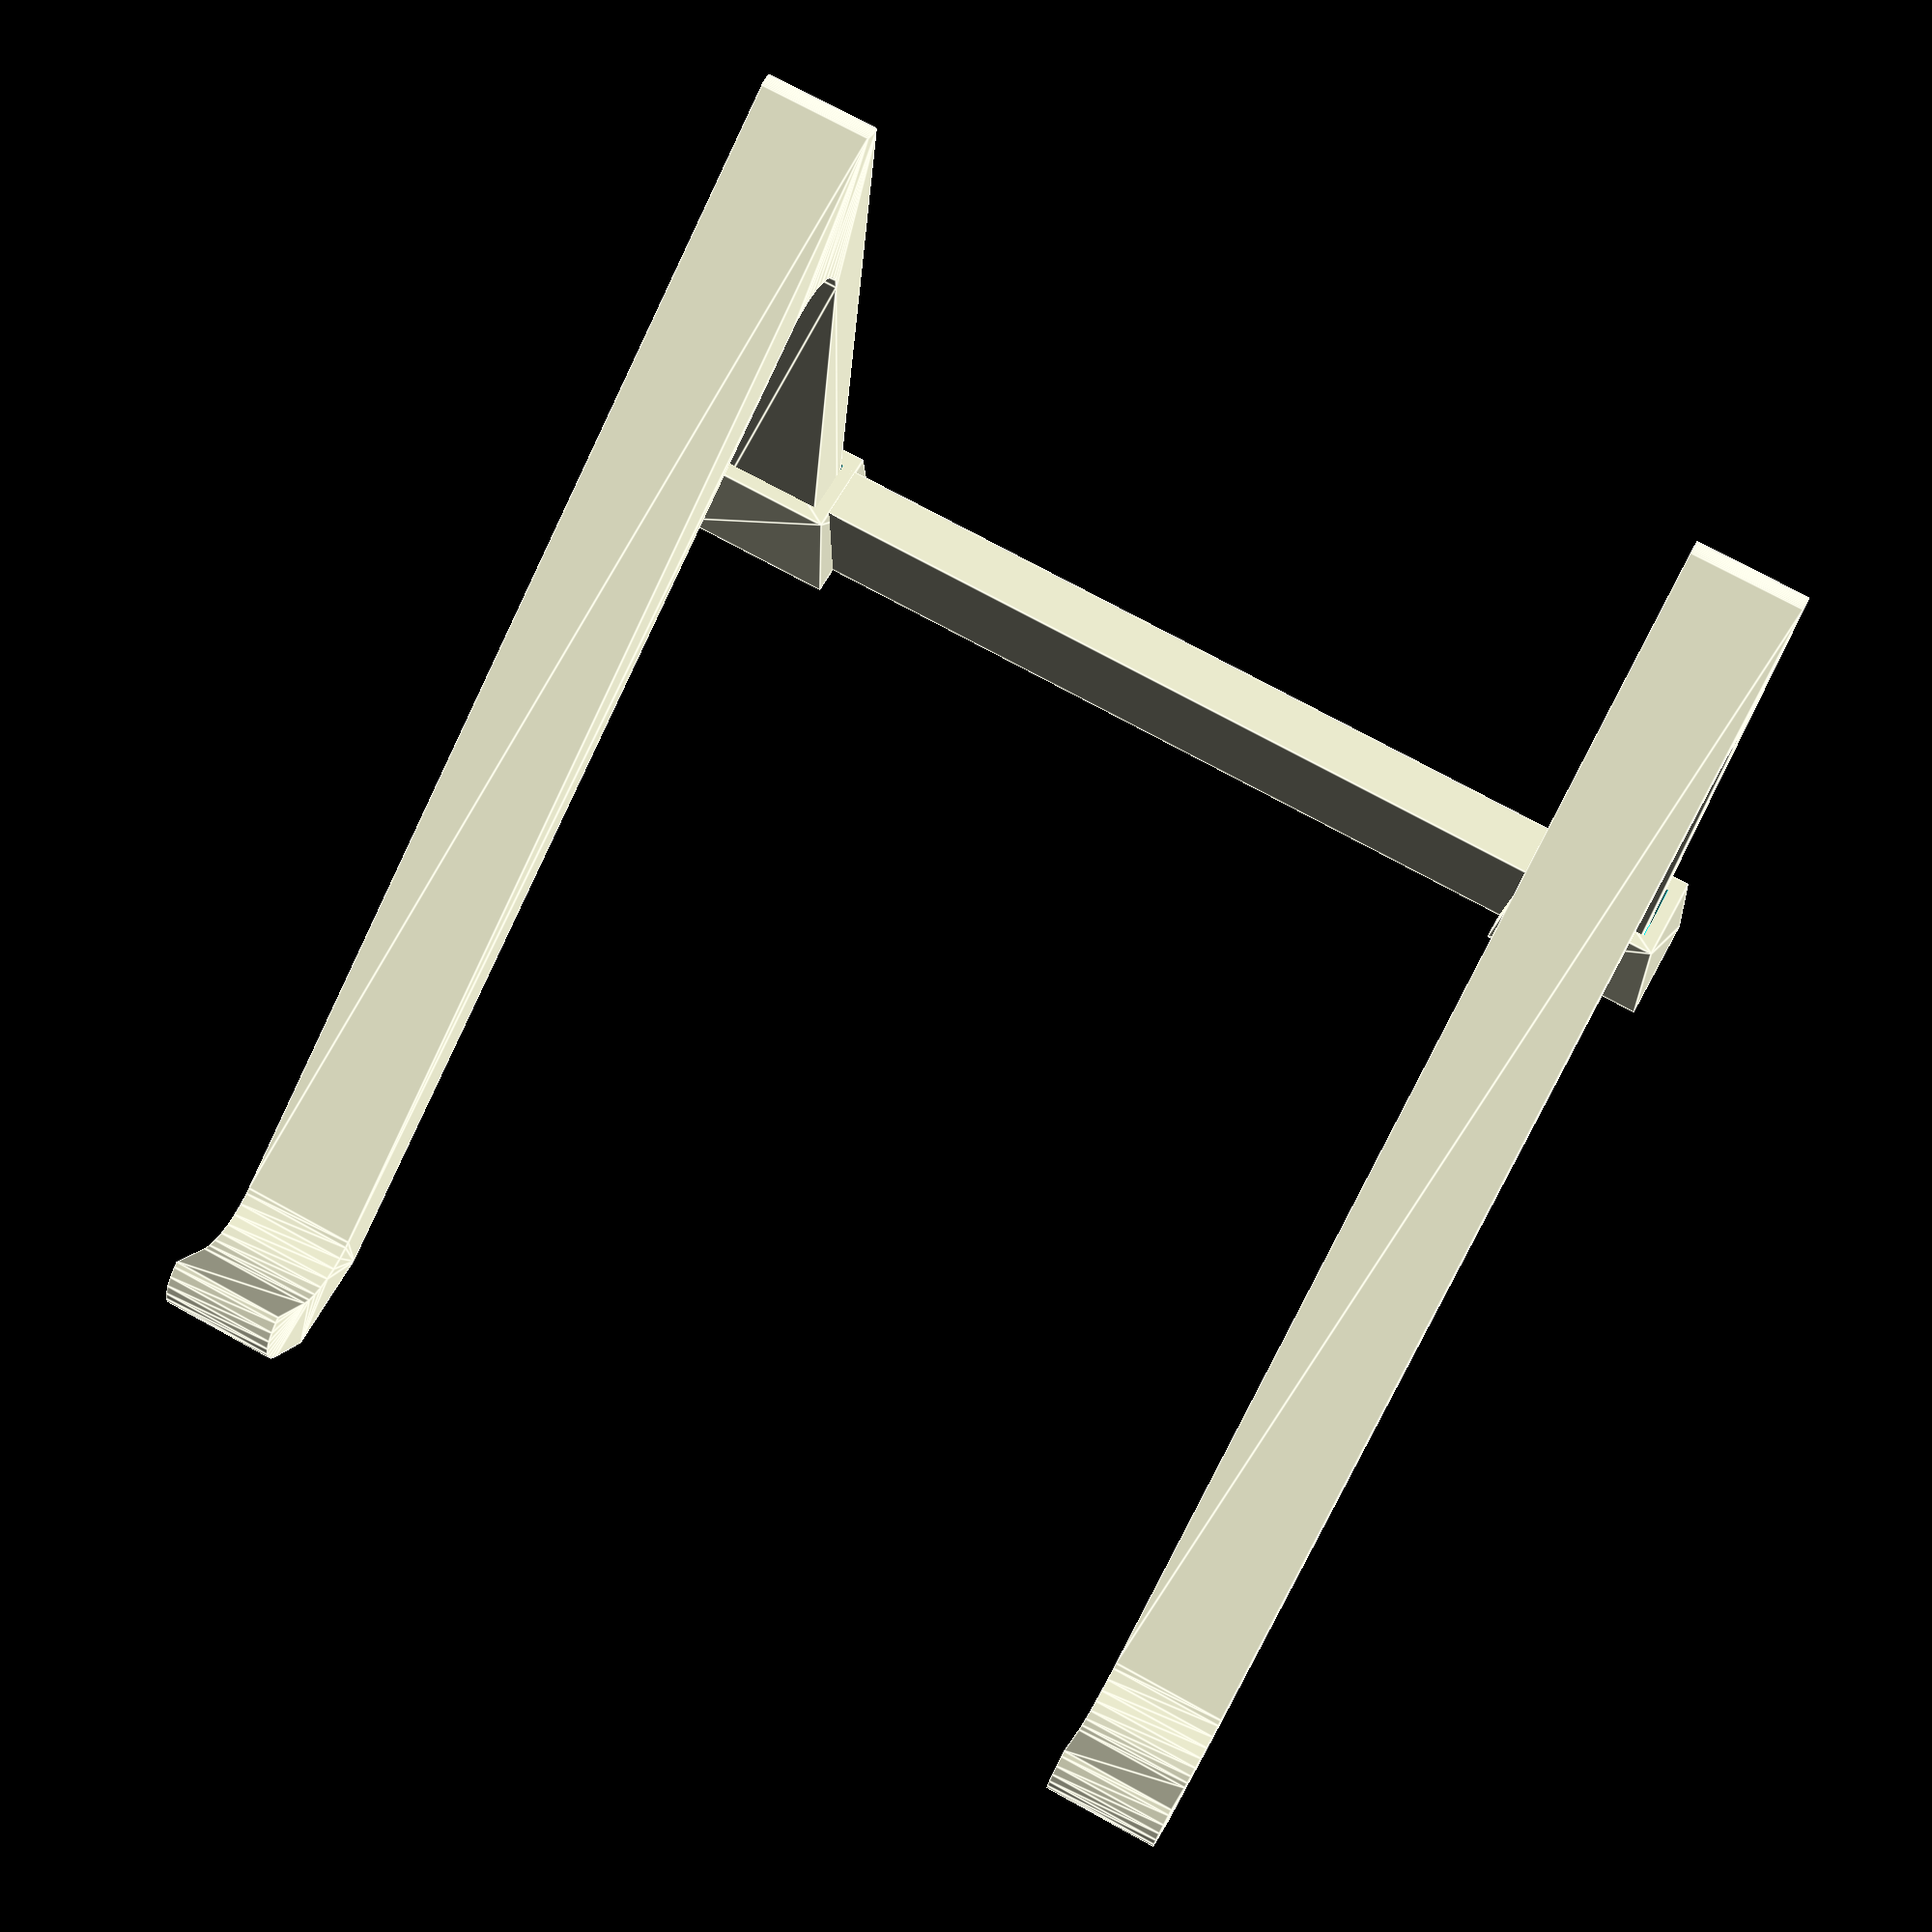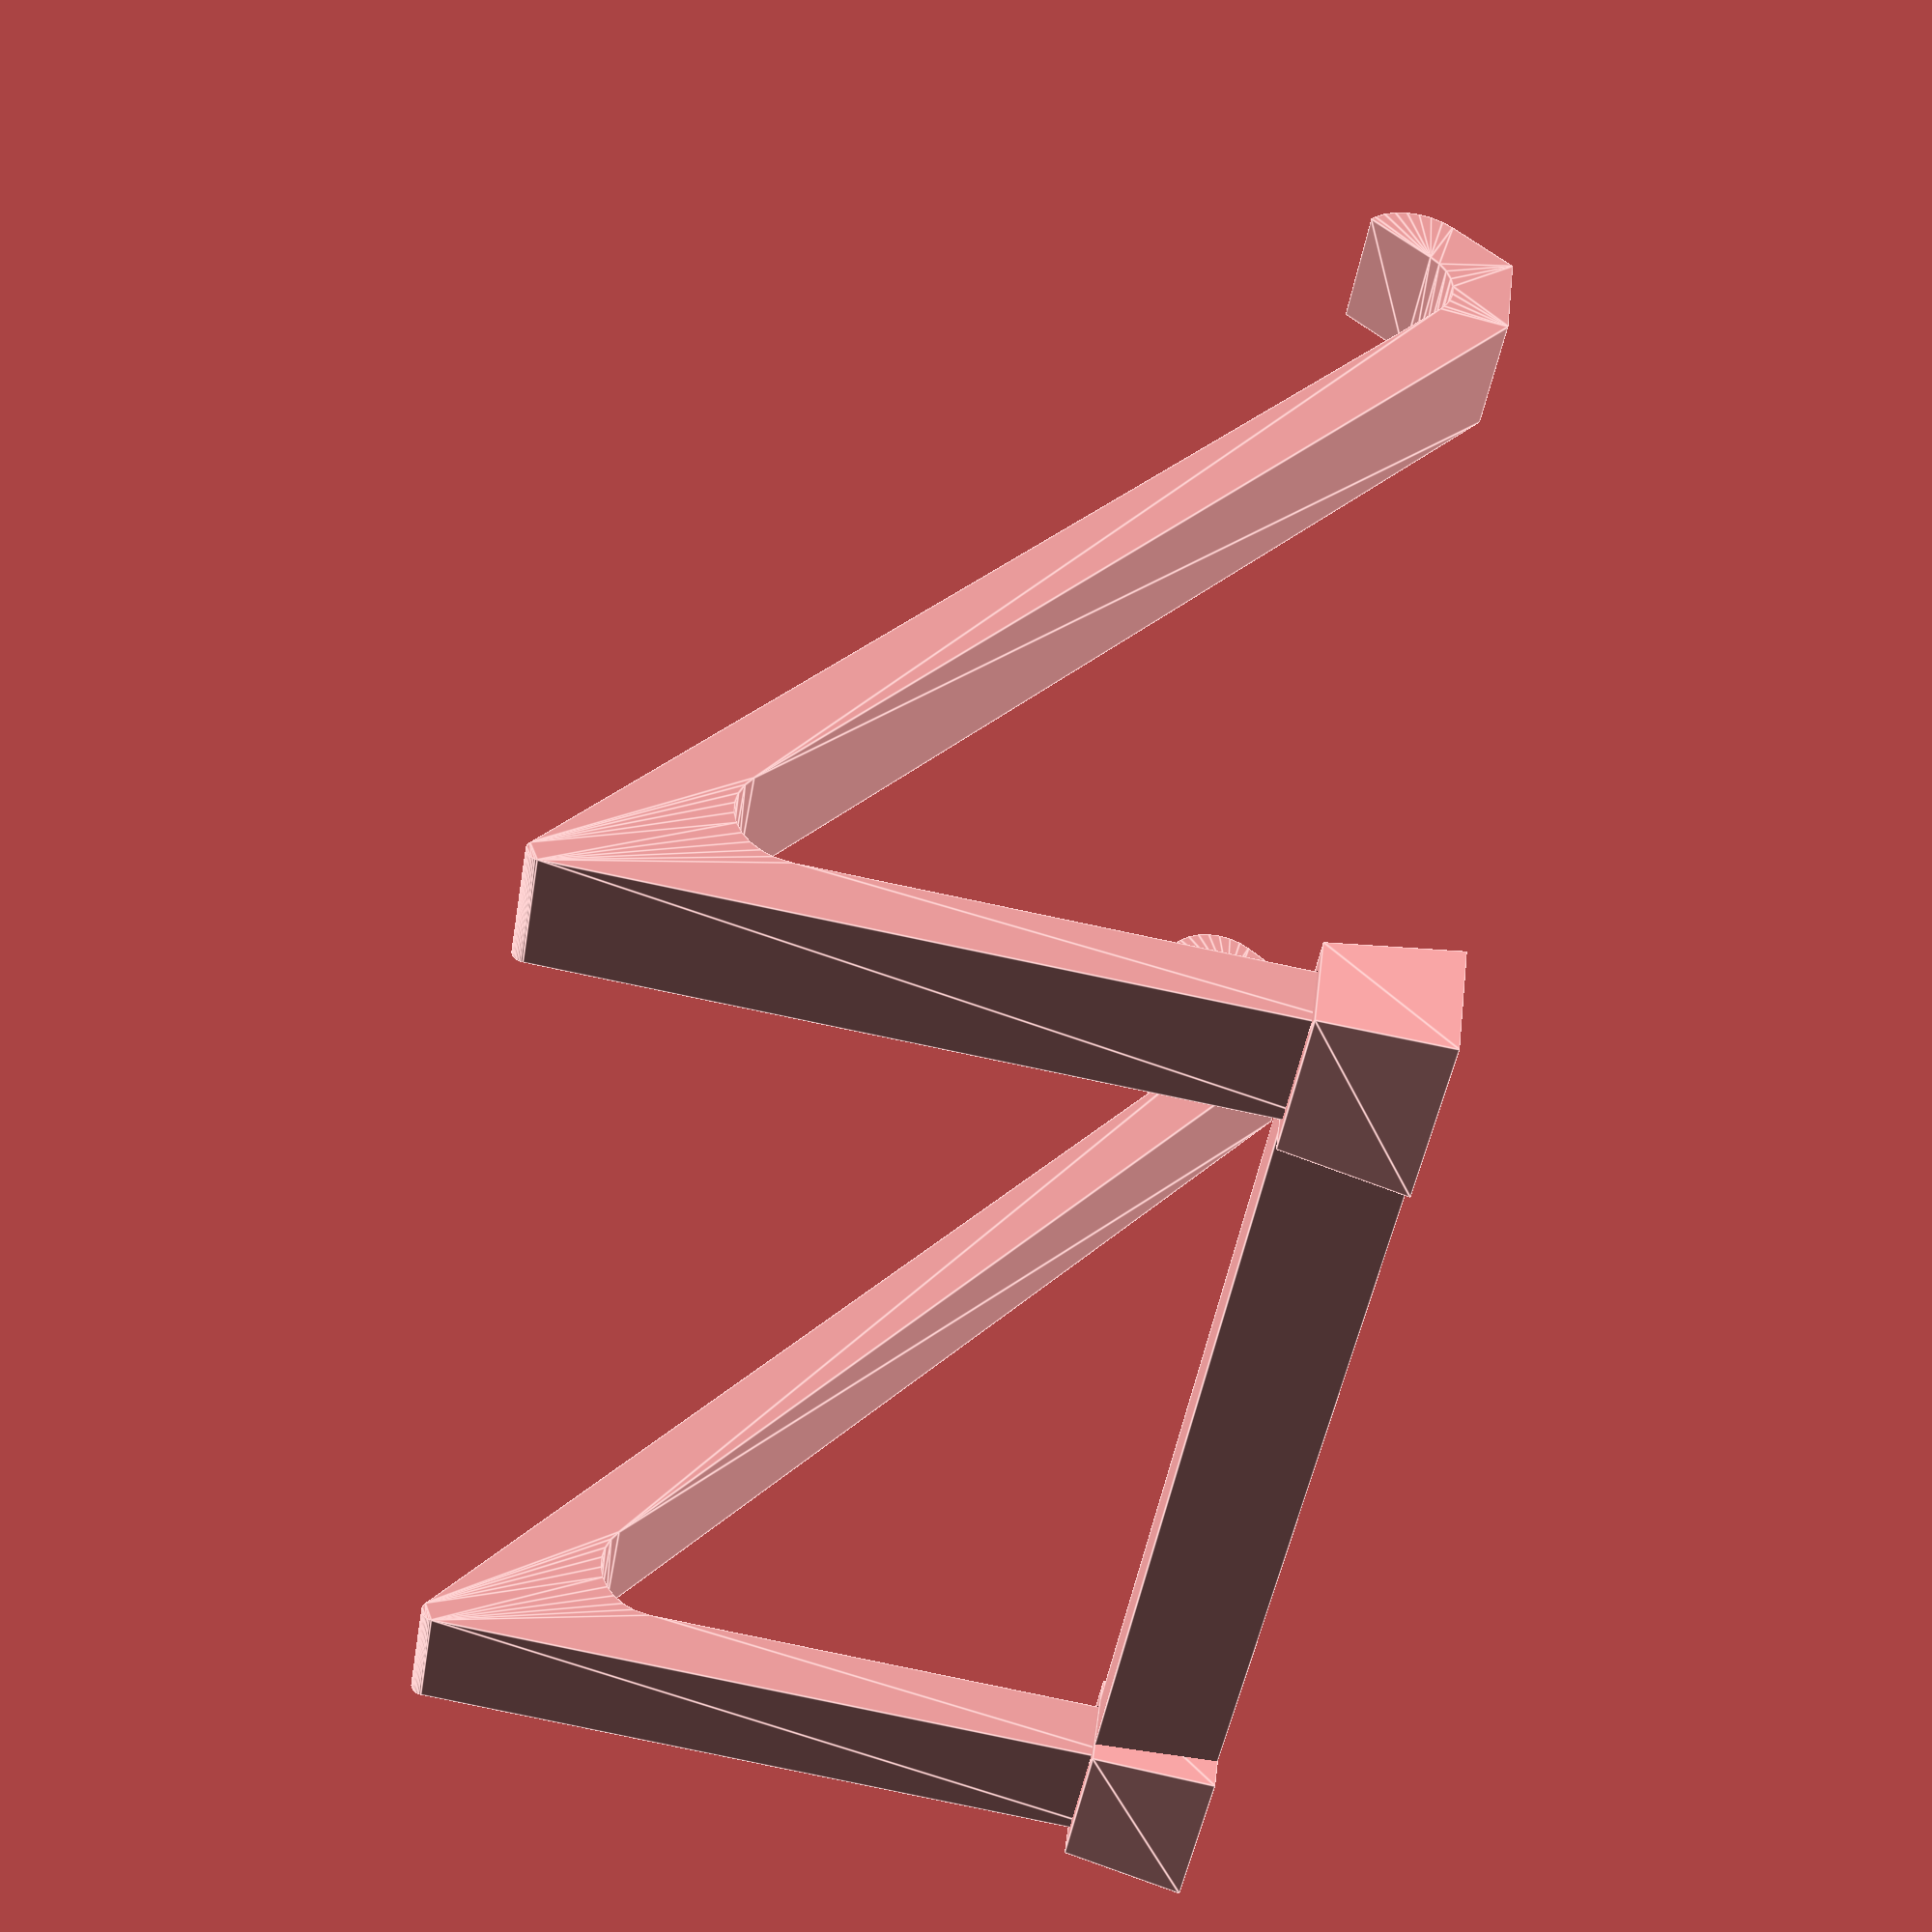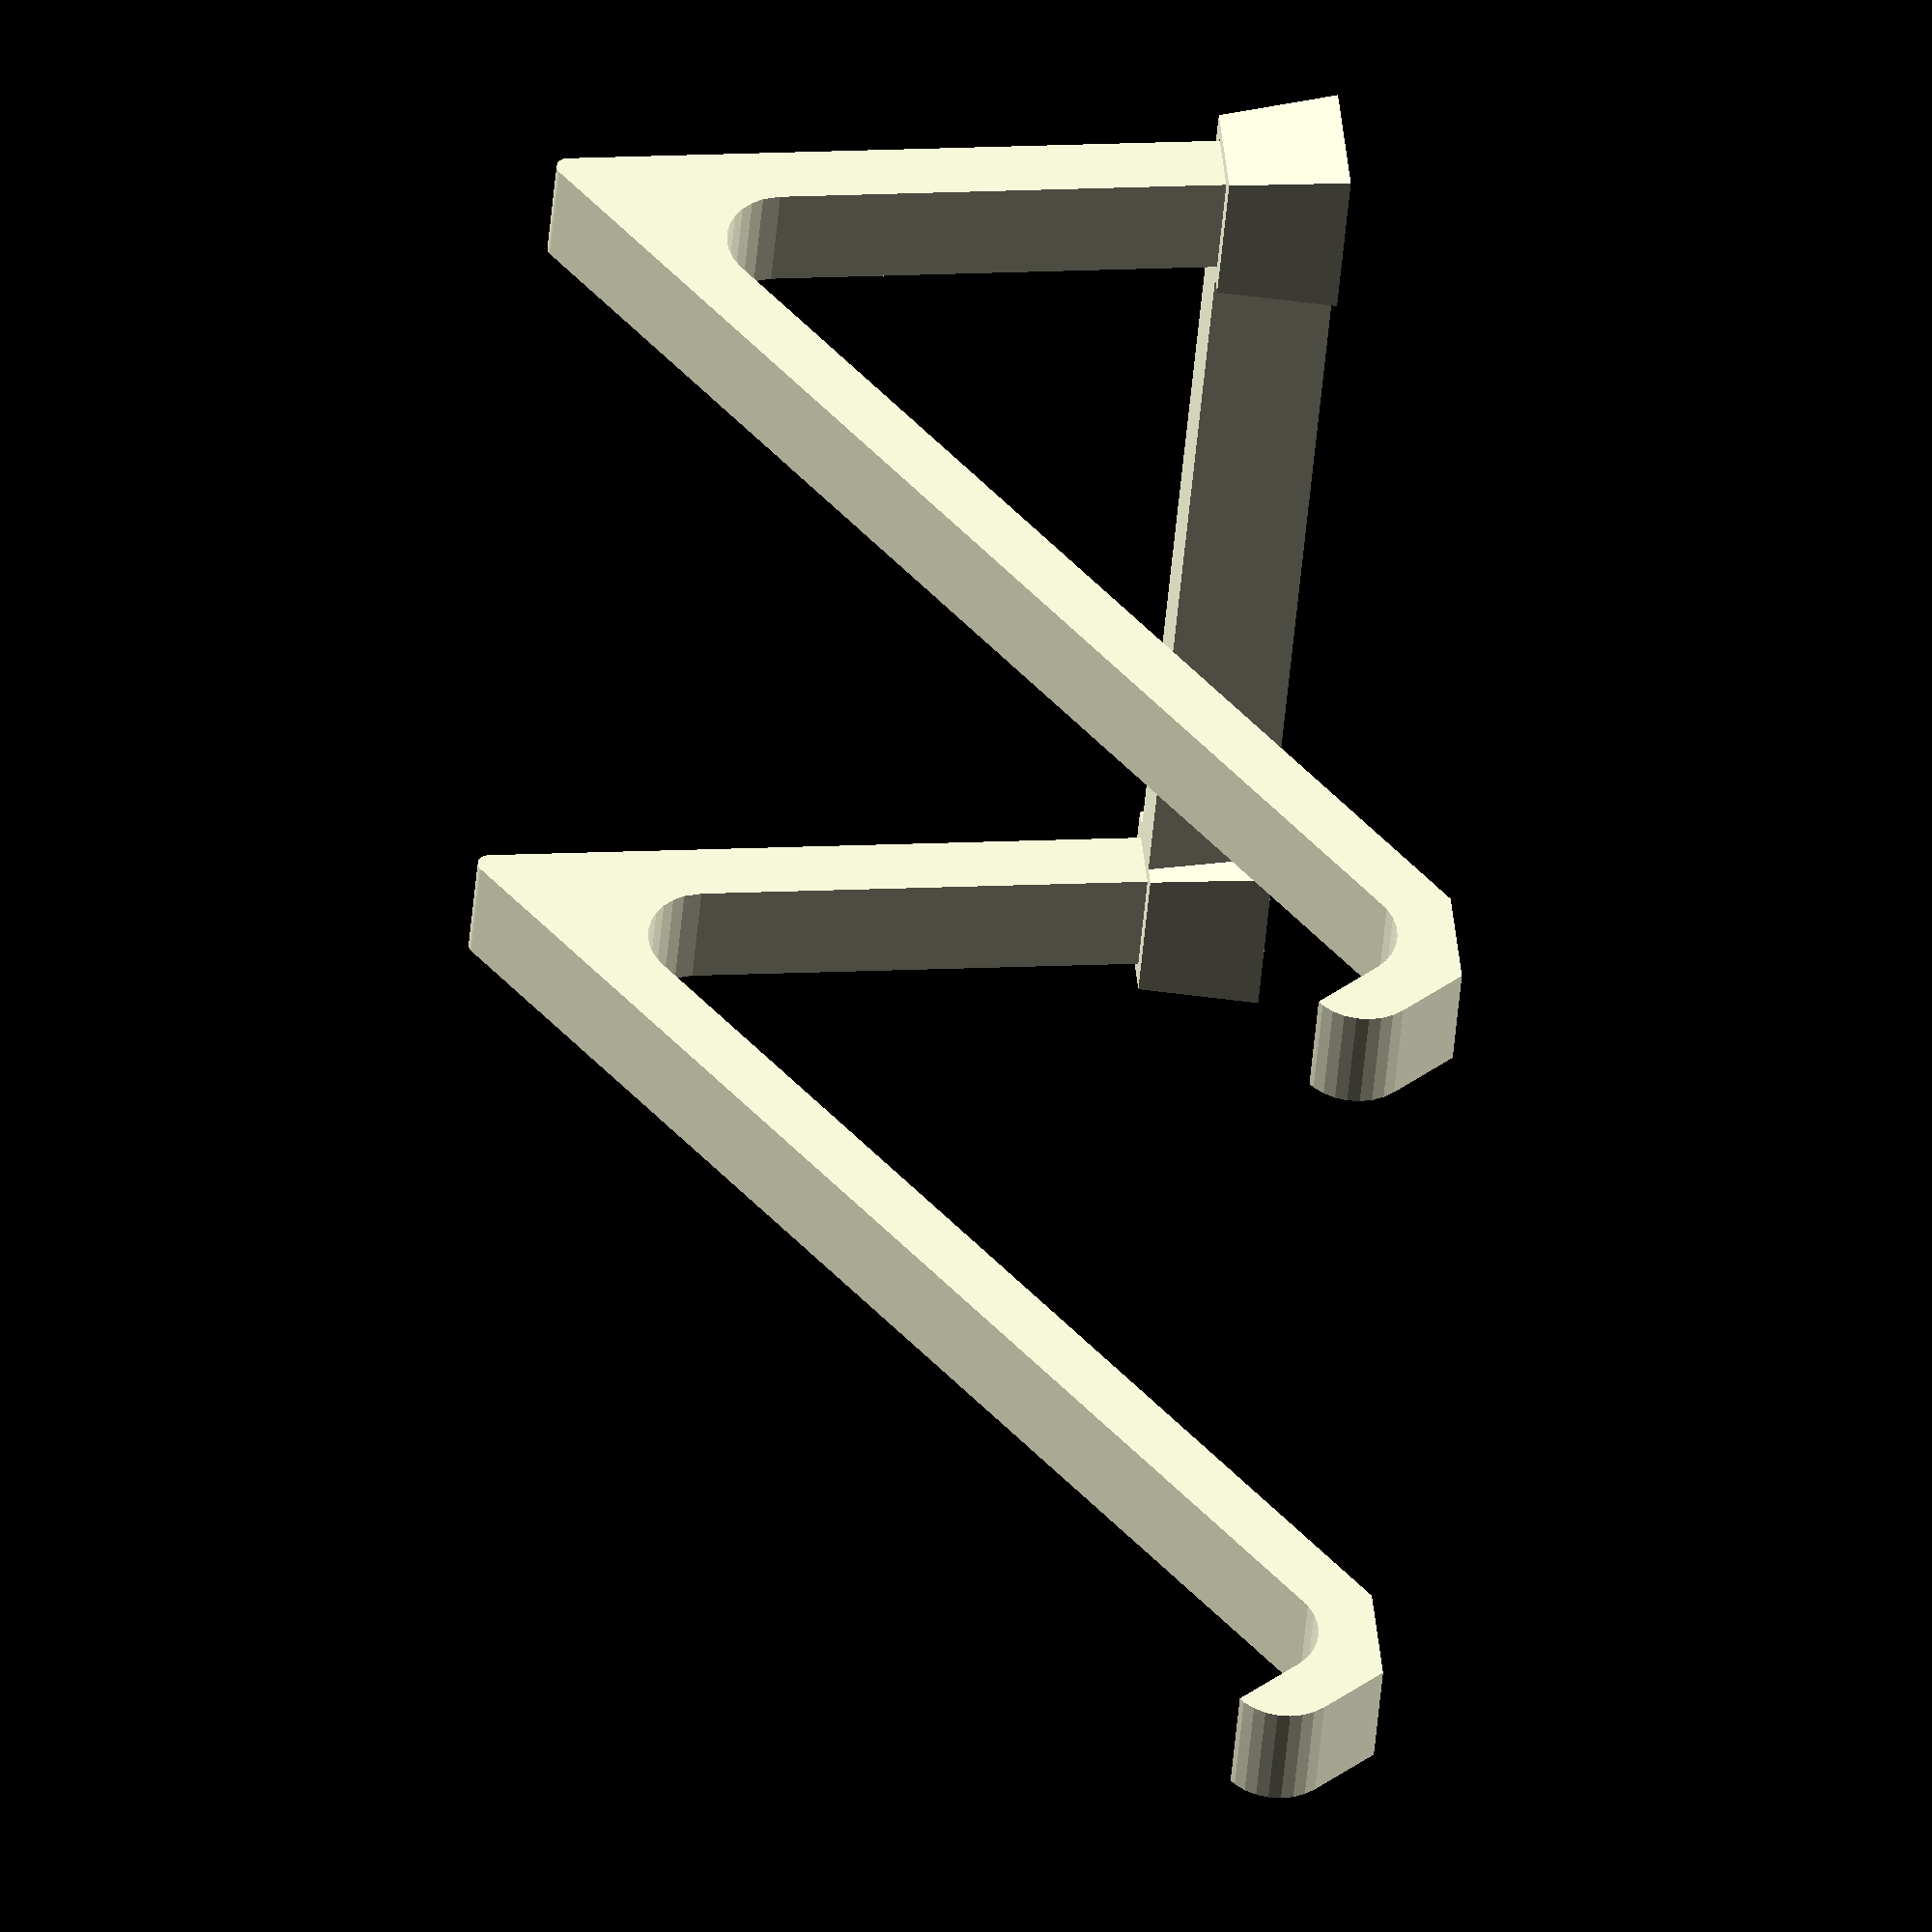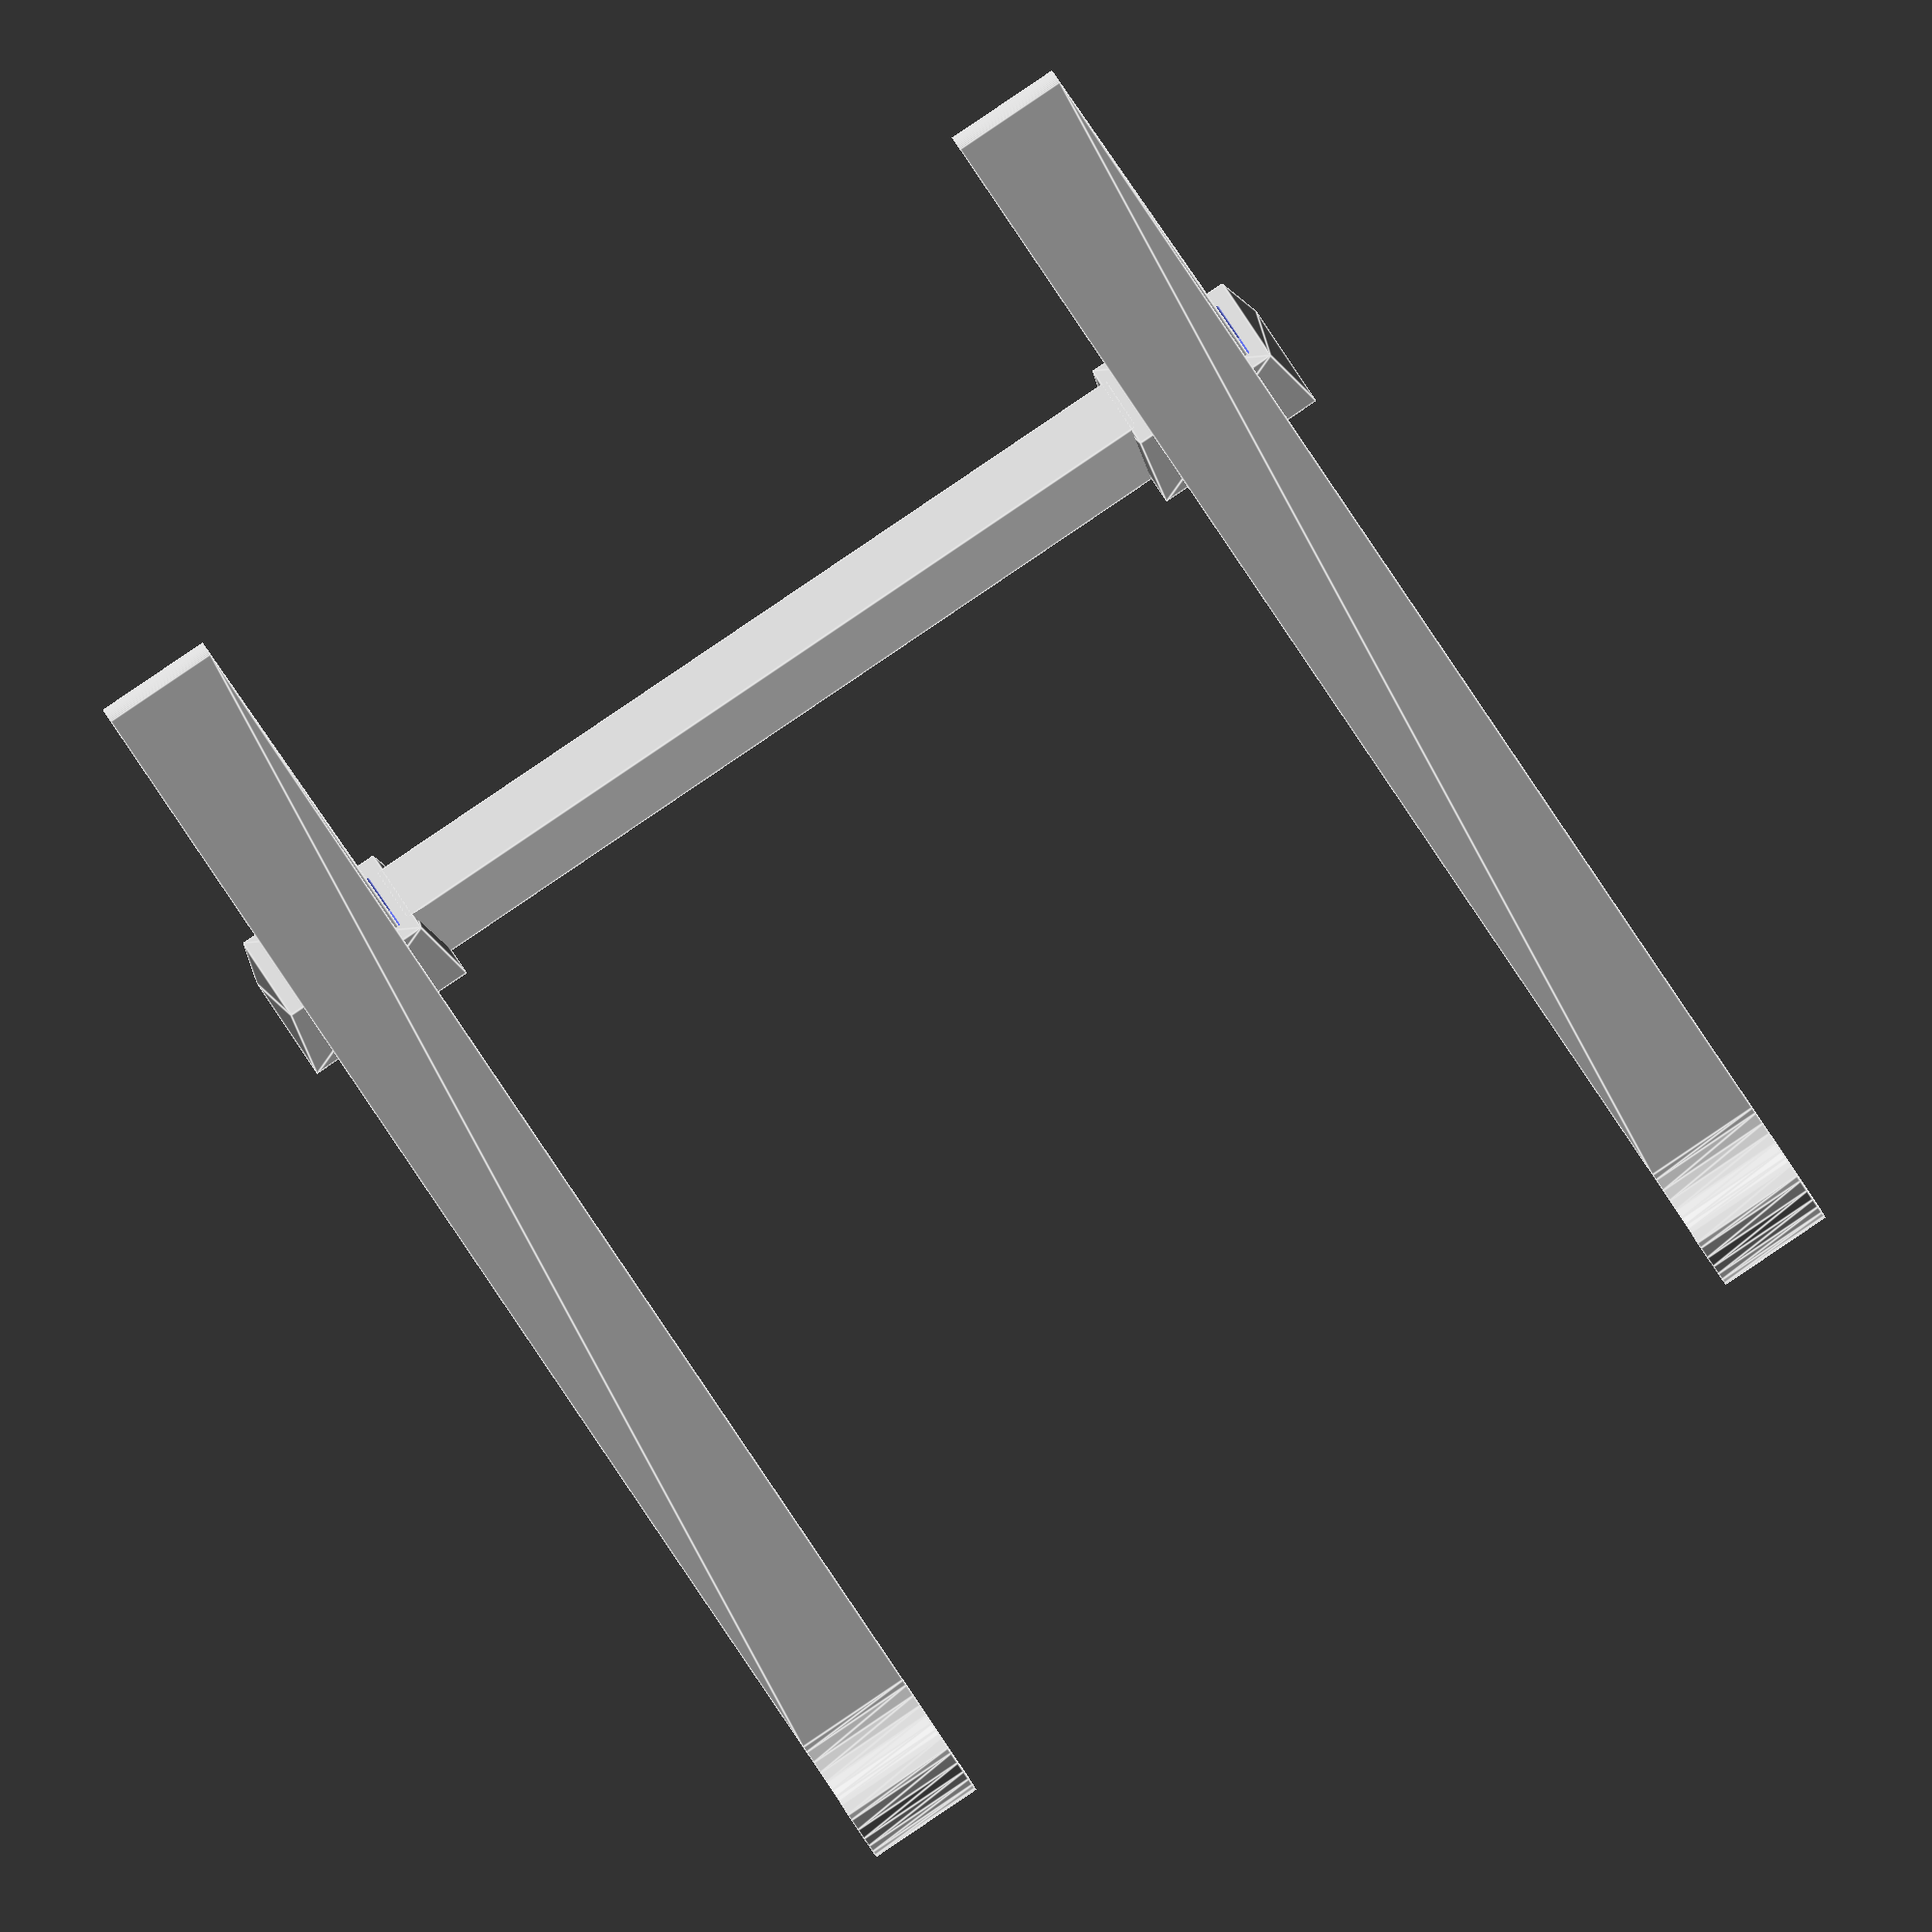
<openscad>
//input

ANGLE=35; 
LENGTH = 190; //of the base
WIDTH = 200; //of the base

//the other side of the triangle
HEIGHT = sqrt((LENGTH*LENGTH*sin(ANGLE)*sin(ANGLE))/(1-sin(ANGLE)*sin(ANGLE)));
echo(HEIGHT);

//tweaks 

//rails size
THICK1 = 10;
THICK2 = 20;
//offsets for the socket
SHOE_OFFS1 = 5;
SHOE_OFFS2 = 3;
//extra height for the tip section
TIP_OFFS = 3; 



module upper_rail_shape() {
    
    difference(){
        hull(){
            offset(THICK1/5, $fn=50)
            offset(-THICK1/5)
                polygon([[0,0], [0,HEIGHT], [LENGTH,0]]);
            
            square([0.001,0.001]);
            translate([LENGTH,0])
                square([0.001,0.001]);
        }
        
        //the side of the triangle having height=THICK1
        OFFS = THICK1/sin(90-ANGLE);
        
        hull(){    
            offset(THICK1)
            offset(-2*THICK1)
            polygon([[0,0], [0,HEIGHT], [LENGTH, 0]]);

            translate([THICK1,-OFFS])
            square([0.001,0.001]);
            translate([LENGTH,-OFFS])
            square([0.001,0.001]);
        }
        //5 mm shorter for the shoe 
        square([THICK1,5]);
    }
    
    translate([LENGTH,0])
    rotate(-ANGLE)
    translate([-THICK1,0])
    stopper_shape();
}


module stopper_shape(){
    union(){
        //the lower rounding
        translate([-THICK1,0])
        difference(){
            square([THICK1, THICK1]);
            translate([0, THICK1]) circle(r=THICK1);
        }

        // the upper rounding
        translate([0,THICK1+TIP_OFFS])
        intersection(){
            square([THICK1, THICK1]);
            circle(r=THICK1);
        }
        
        square([THICK1,THICK1+TIP_OFFS]);
    }
}


module upper_rail_part(){
    linear_extrude(height=THICK2)
        upper_rail_shape();
}


module shoe_part(){
    translate([SHOE_OFFS1,SHOE_OFFS1])
    difference(){
        hull(){
           translate([-SHOE_OFFS1,-SHOE_OFFS1,0])
           scale([(THICK1+2*SHOE_OFFS1)/THICK1, (THICK2+2*SHOE_OFFS1)/THICK2,1])
           cube([THICK1,THICK2,0.001]);

           translate([-SHOE_OFFS2,-SHOE_OFFS2, THICK2])
           scale([(THICK1+2*SHOE_OFFS2)/THICK1, (THICK2+2*SHOE_OFFS2)/THICK2,1])
           cube([THICK1,THICK2,0.001]);
       }
       
       //the cutout + 0.2 spacer
       translate([0,0,5])
       scale([(THICK1+2*0.2)/THICK1, (THICK2+2*0.2)/THICK2,1])
       cube([THICK1,THICK2,THICK2]);
    }
}

module lower_rail_part(){
    
    SHOE_WIDTH = THICK2+2*SHOE_OFFS1;
    
    shoe_part();    
    translate([0, WIDTH-SHOE_WIDTH])
        shoe_part();
    
    //the cross rail
    translate([SHOE_OFFS1, SHOE_WIDTH-SHOE_OFFS2, 0])
    cube([THICK1, WIDTH - 2* (SHOE_WIDTH - SHOE_OFFS2), THICK2]);
}

module demo() {
    
    lower_rail_part();
    
    translate([SHOE_OFFS1,THICK2+SHOE_OFFS1,0])
    rotate([90,0,0])
    upper_rail_part();
    
    translate([SHOE_OFFS1,WIDTH-SHOE_OFFS1,0])
    rotate([90,0,0])
    upper_rail_part();
}


//upper_rail_part();
//upper_rail_shape();
//lower_rail_part();
demo();
</openscad>
<views>
elev=24.2 azim=118.5 roll=355.6 proj=p view=edges
elev=264.3 azim=127.8 roll=101.8 proj=p view=edges
elev=348.4 azim=35.6 roll=82.4 proj=o view=wireframe
elev=201.7 azim=238.9 roll=165.6 proj=o view=edges
</views>
